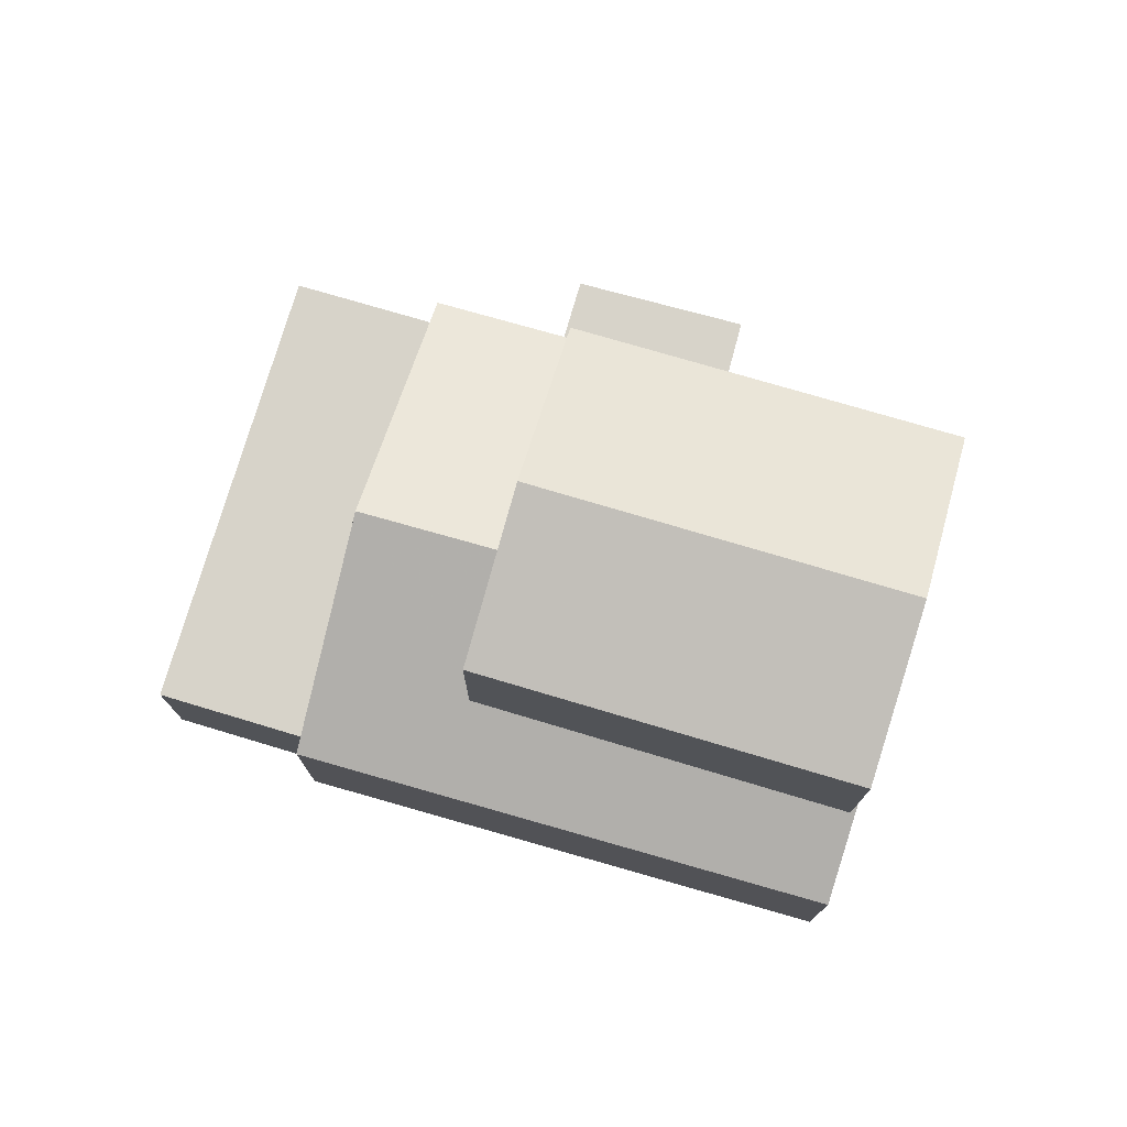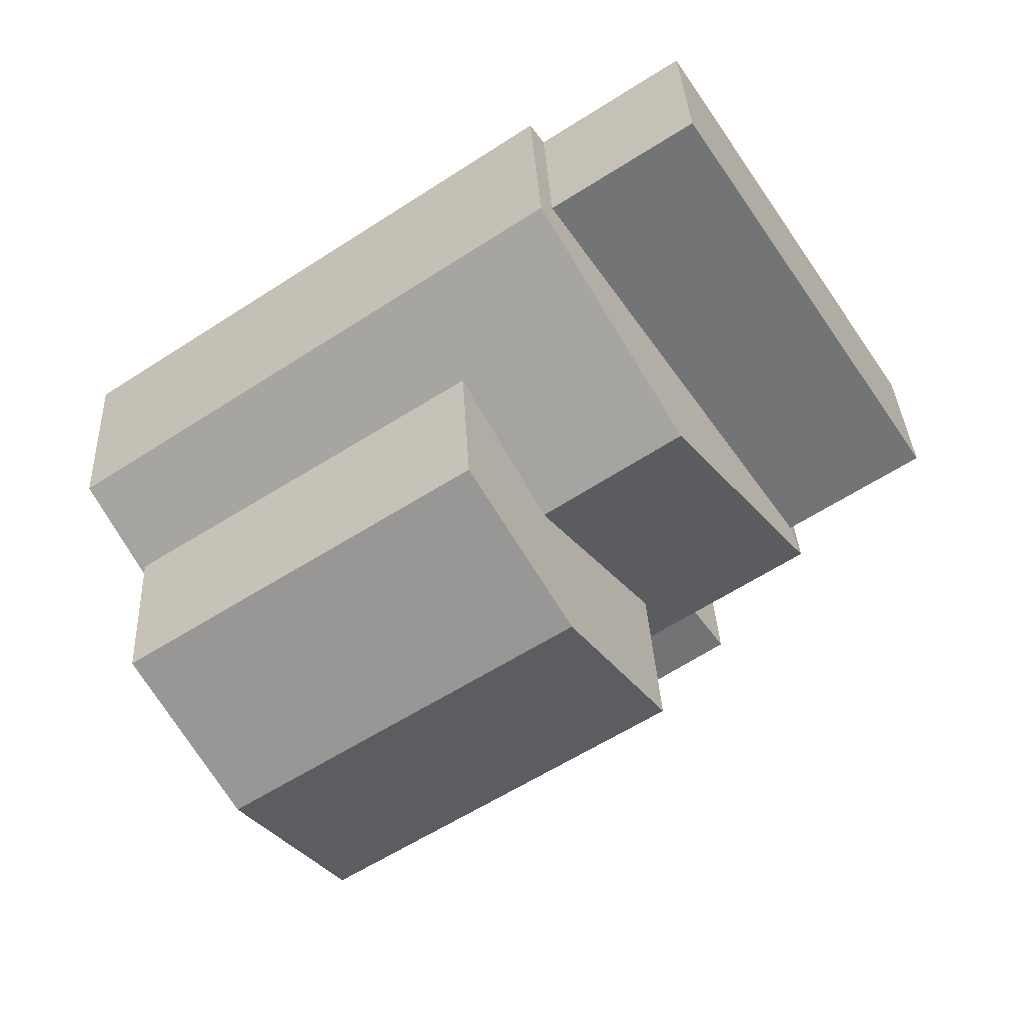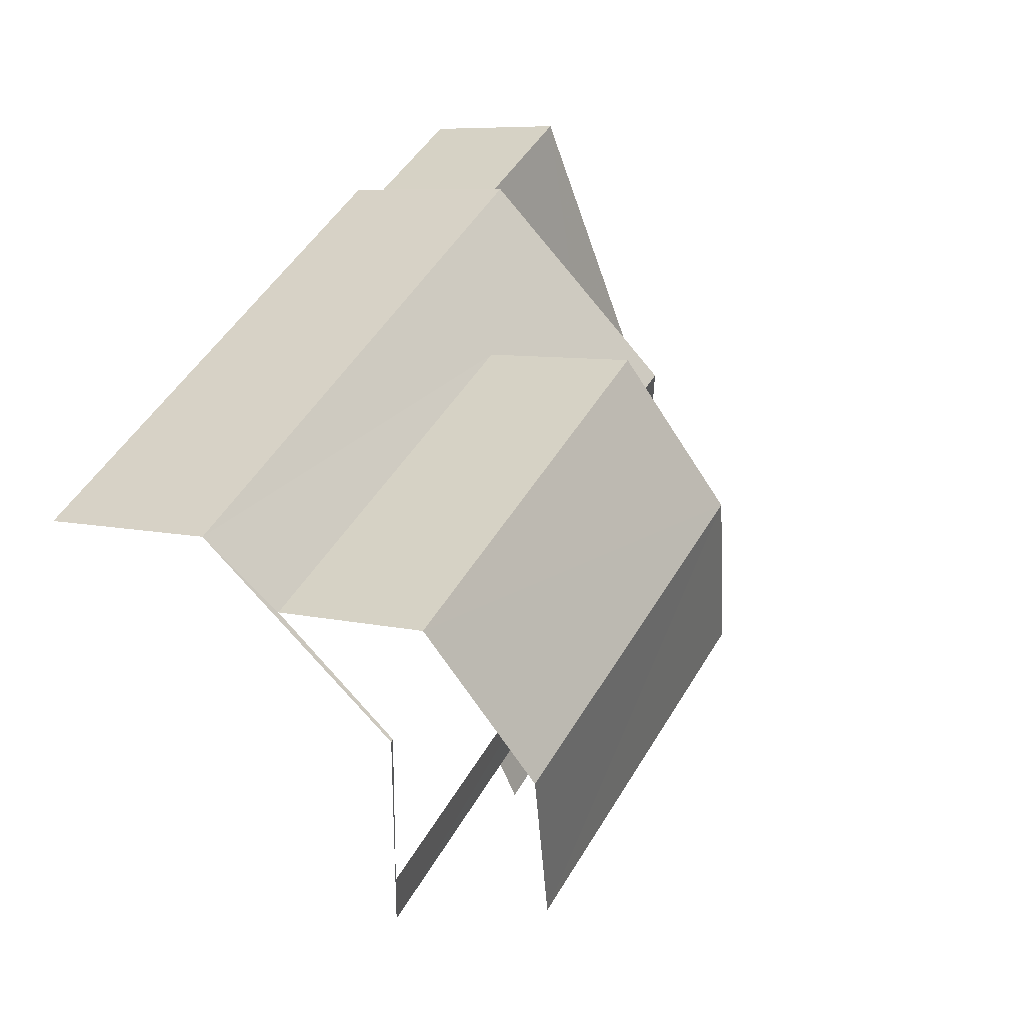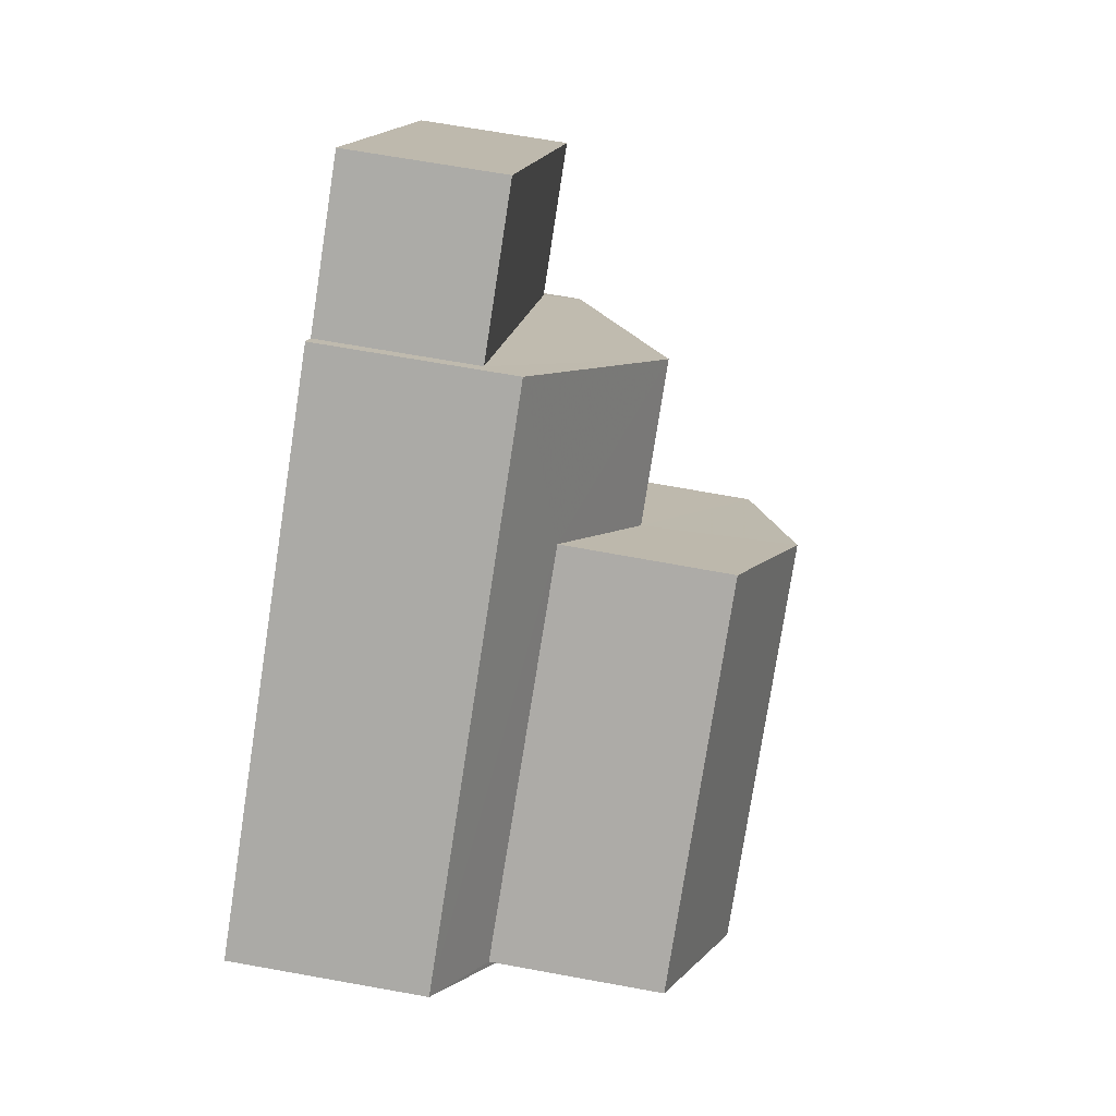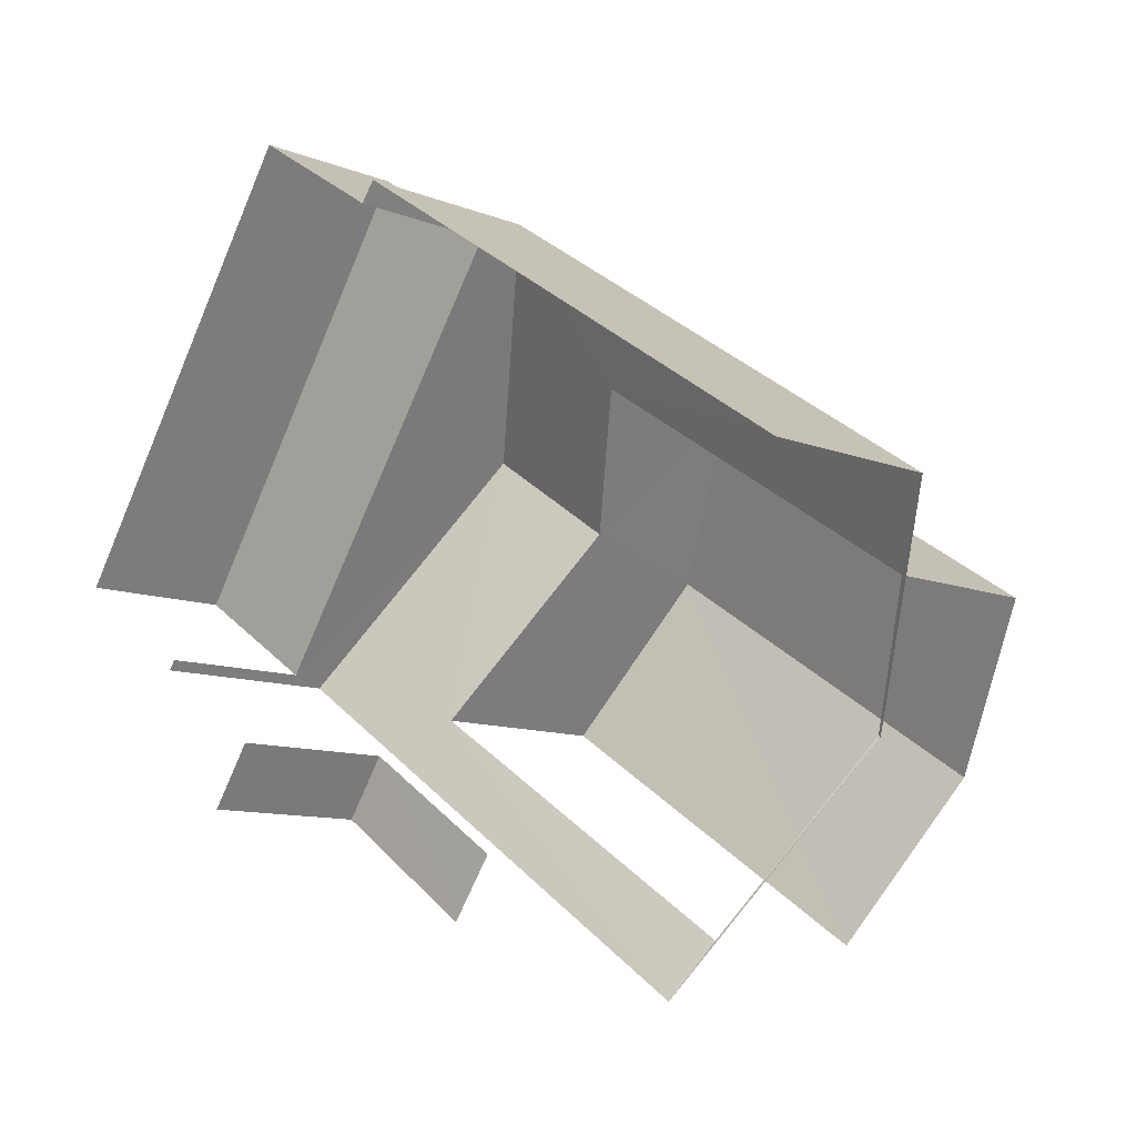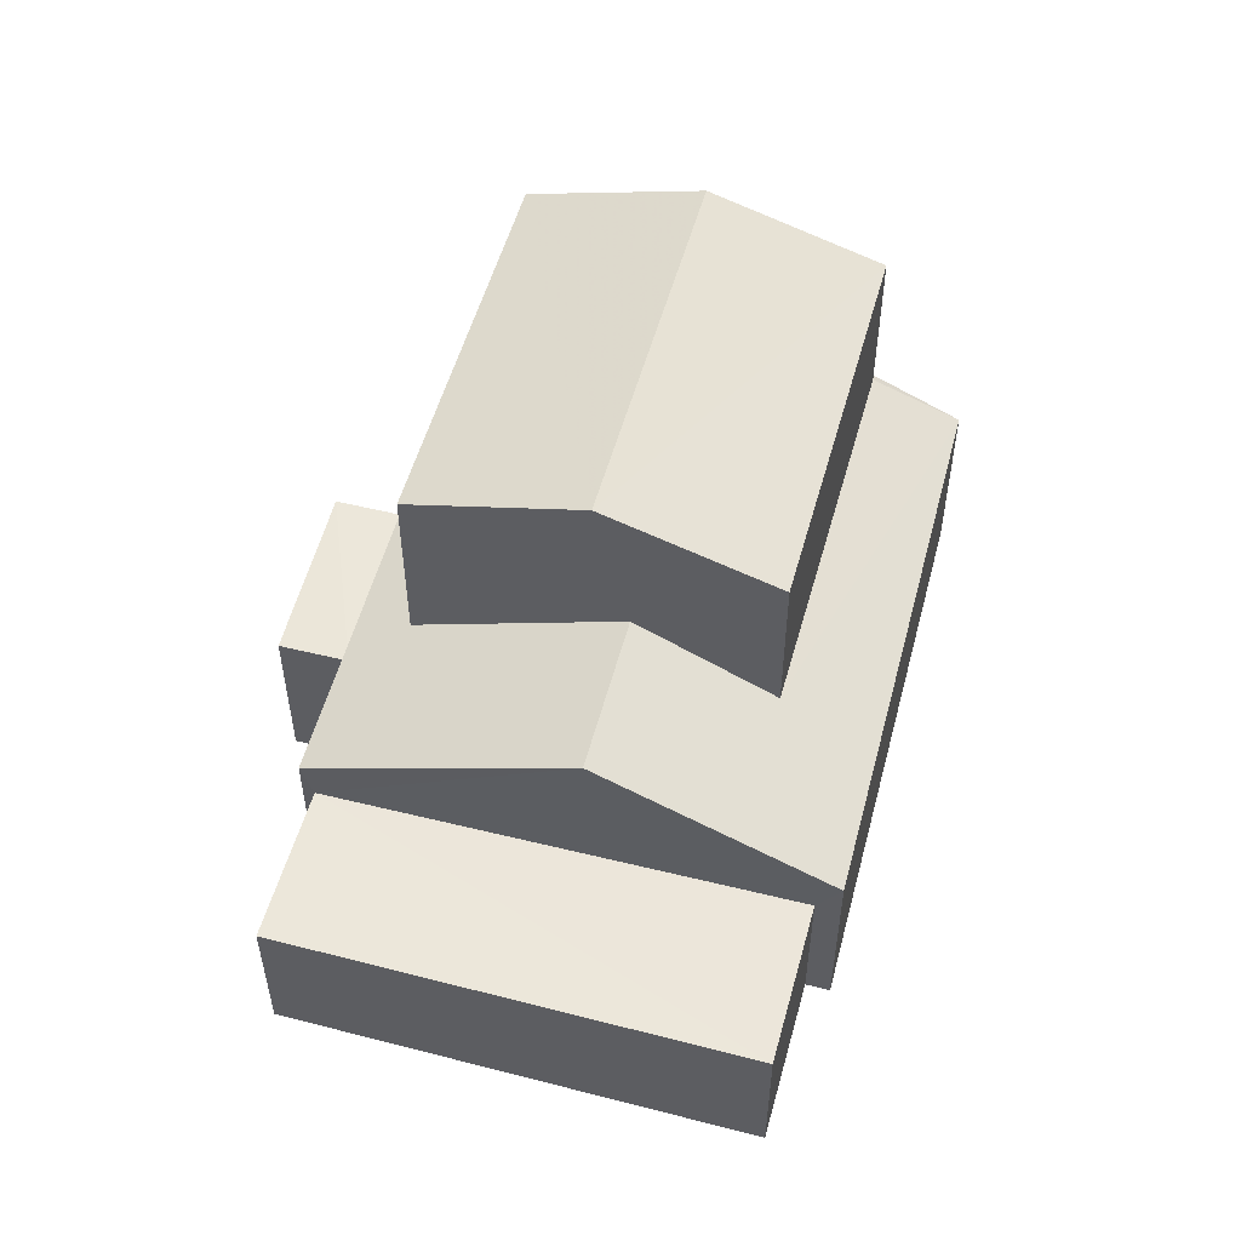
<metadata>
{"format":"obj","ext":"obj","renderer":"f3d","projection":"perspective","resolution":1024,"background":"white","views":[{"elev":76.3,"azim":-130.4,"up":"+Z"},{"elev":34.3,"azim":-2.8,"up":"+Y"},{"elev":7.2,"azim":-55.5,"up":"+Y"},{"elev":69.8,"azim":-79.5,"up":"+Y"},{"elev":-10.0,"azim":-135.7,"up":"+Y"},{"elev":54.2,"azim":138.5,"up":"+Z"}]}
</metadata>
<code>
v -2.239e+05 -1.284e+05 14.36
v -2.239e+05 -1.284e+05 14.36
v -2.239e+05 -1.284e+05 14.36
v -2.239e+05 -1.284e+05 14.36
v -2.239e+05 -1.284e+05 14.36
v -2.239e+05 -1.284e+05 14.36
v -2.239e+05 -1.284e+05 14.36
v -2.239e+05 -1.284e+05 14.36
v -2.239e+05 -1.284e+05 14.36
v -2.239e+05 -1.284e+05 14.36
v -2.239e+05 -1.284e+05 14.36
v -2.239e+05 -1.284e+05 14.36
v -2.239e+05 -1.284e+05 17.28
v -2.239e+05 -1.284e+05 17.28
v -2.239e+05 -1.284e+05 17.28
v -2.239e+05 -1.284e+05 17.28
v -2.239e+05 -1.284e+05 21.31
v -2.239e+05 -1.284e+05 21.31
v -2.239e+05 -1.284e+05 22.23
v -2.239e+05 -1.284e+05 22.23
v -2.239e+05 -1.284e+05 21.31
v -2.239e+05 -1.284e+05 21.31
v -2.239e+05 -1.284e+05 17.67
v -2.239e+05 -1.284e+05 17.67
v -2.239e+05 -1.284e+05 18.07
v -2.239e+05 -1.284e+05 19.6
v -2.239e+05 -1.284e+05 19.6
v -2.239e+05 -1.284e+05 18.1
v -2.239e+05 -1.284e+05 19.6
v -2.239e+05 -1.284e+05 19.6
v -2.239e+05 -1.284e+05 17.67
v -2.239e+05 -1.284e+05 18.44
v -2.239e+05 -1.284e+05 18.41
v -2.239e+05 -1.284e+05 17.67
v -2.239e+05 -1.284e+05 17.02
v -2.239e+05 -1.284e+05 17.02
v -2.239e+05 -1.284e+05 17.02
v -2.239e+05 -1.284e+05 17.02
f 1 2 3
f 4 3 5
f 6 2 7
f 6 7 8
f 9 5 10
f 9 10 11
f 10 6 12
f 3 2 5
f 10 2 6
f 5 2 10
f 5 9 14
f 16 5 14
f 34 3 27
f 3 4 27
f 4 23 27
f 28 18 17
f 28 25 18
f 14 9 11
f 15 14 11
f 35 8 36
f 35 6 8
f 10 12 13
f 12 24 13
f 5 16 4
f 16 24 23
f 13 24 16
f 4 16 23
f 21 33 29
f 21 29 20
f 29 17 20
f 29 28 17
f 13 14 15
f 13 16 14
f 17 18 19
f 20 17 19
f 19 21 20
f 19 22 21
f 23 24 25
f 25 24 26
f 27 23 28
f 27 28 29
f 25 26 30
f 28 23 25
f 31 32 26
f 26 32 30
f 33 34 27
f 34 32 31
f 33 27 29
f 34 33 32
f 35 36 37
f 38 35 37
f 2 1 38
f 35 12 6
f 35 38 26
f 24 12 35
f 1 31 38
f 24 35 26
f 38 31 26
f 37 8 7
f 37 36 8
f 2 37 7
f 2 38 37
f 34 1 3
f 34 31 1
f 13 15 11
f 10 13 11
f 32 21 22
f 32 33 21
f 18 25 30
f 18 30 19
f 30 22 19
f 30 32 22

</code>
